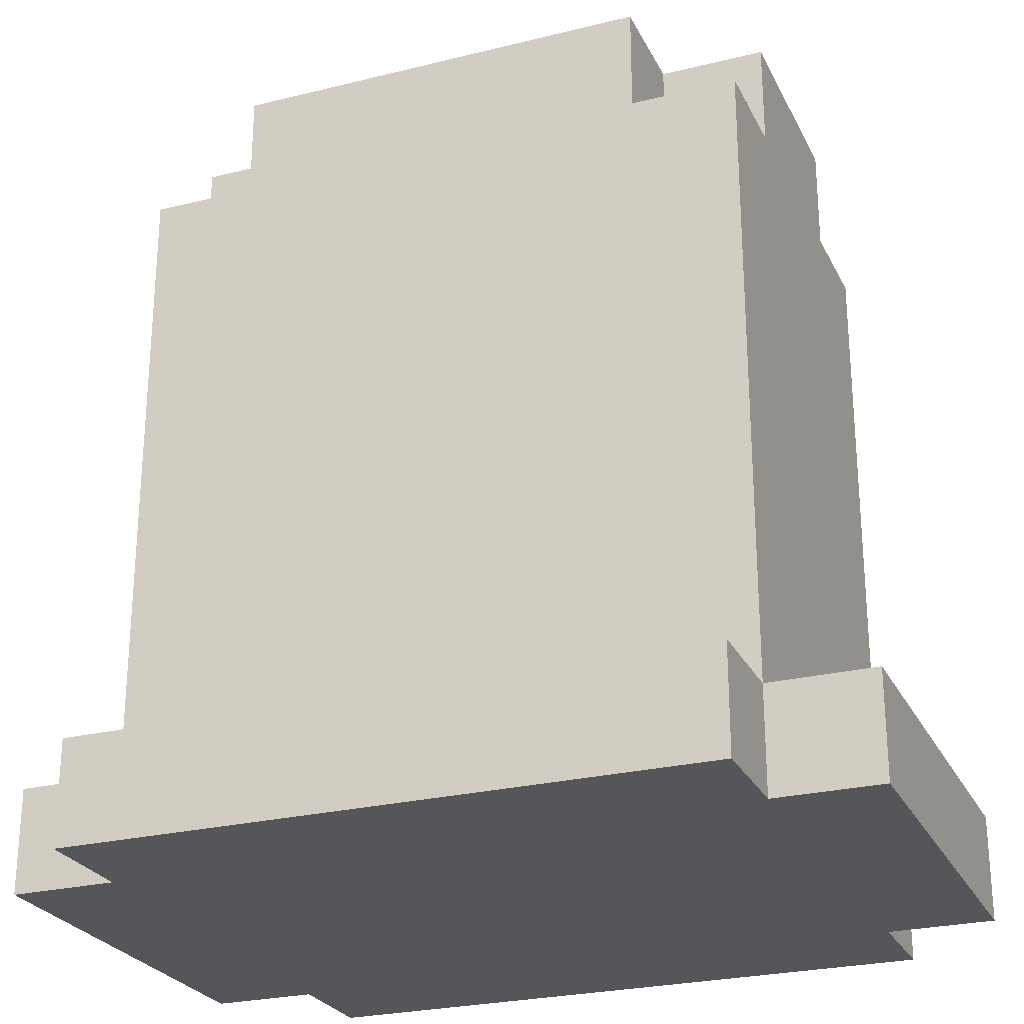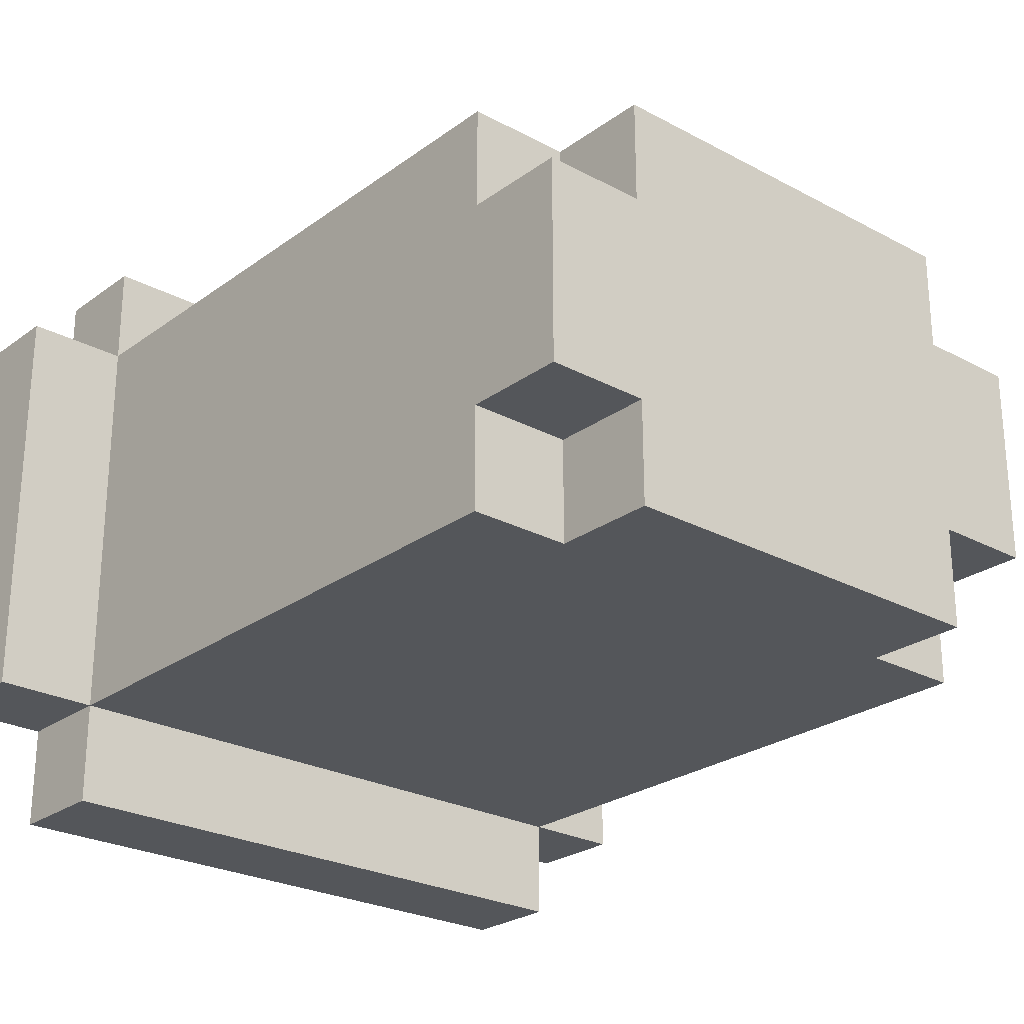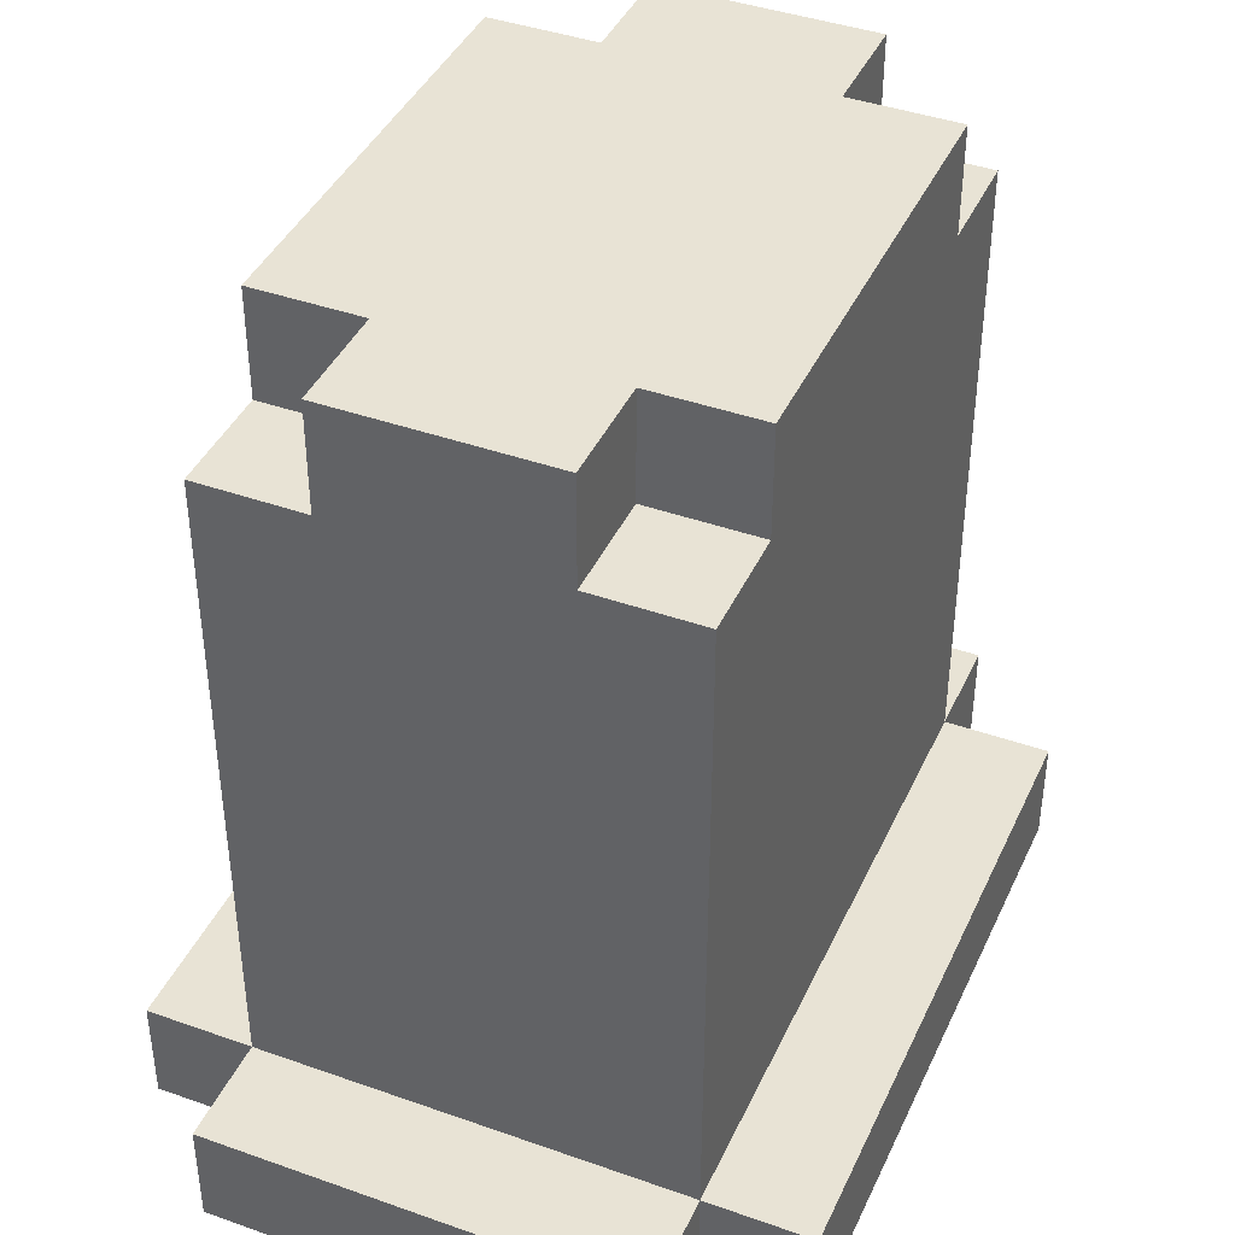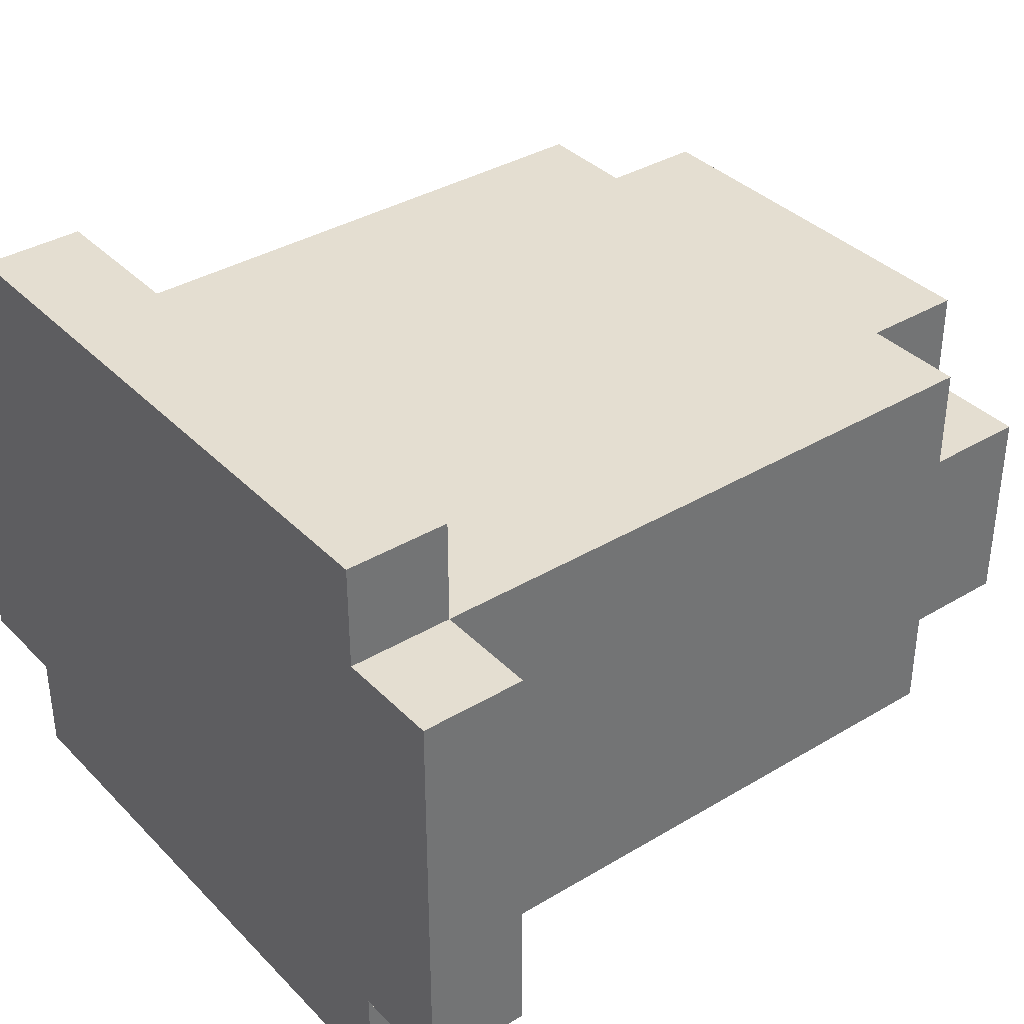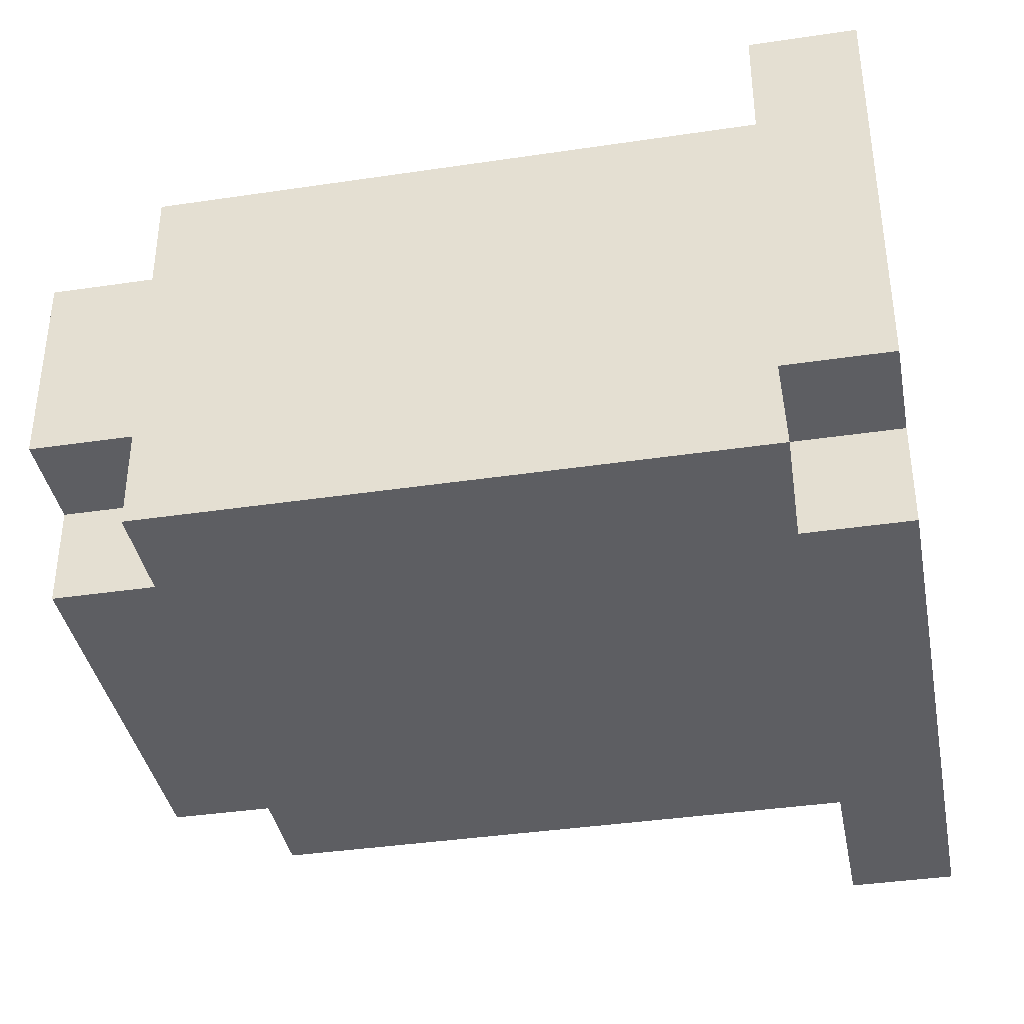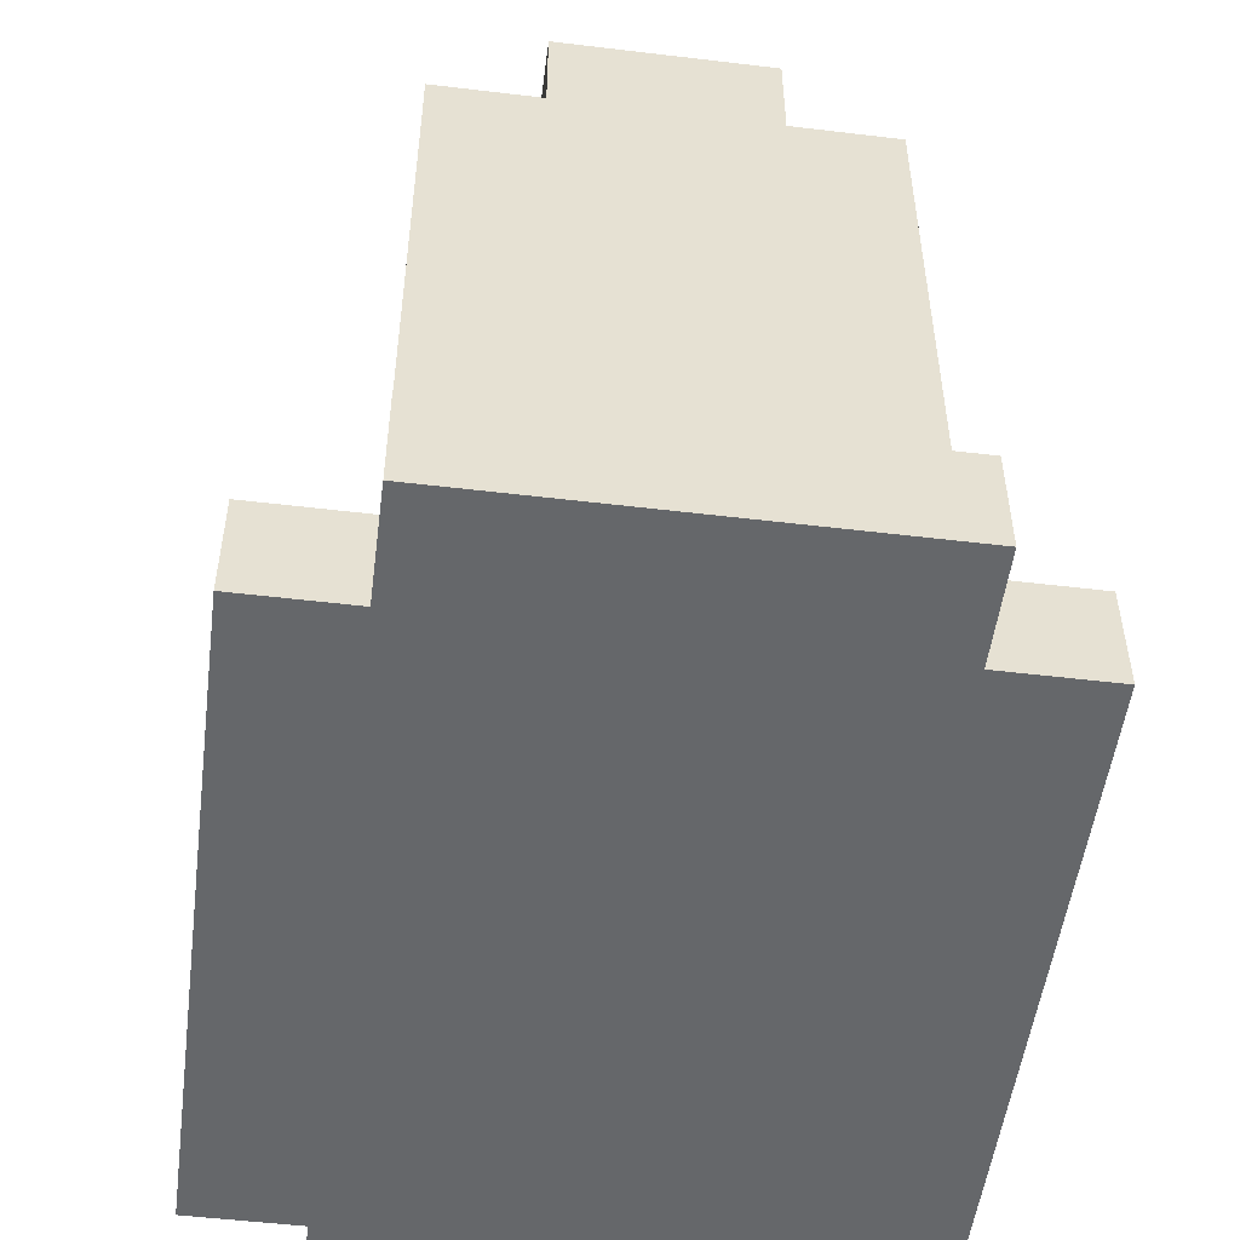
<metadata>
{"format":"obj","ext":"obj","renderer":"f3d","projection":"perspective","resolution":1024,"background":"white","views":[{"elev":-25.9,"azim":-158.5,"up":"+Y"},{"elev":-25.4,"azim":139.2,"up":"+Z"},{"elev":41.2,"azim":-66.7,"up":"+Y"},{"elev":36.5,"azim":52.1,"up":"+Z"},{"elev":-38.3,"azim":-79.3,"up":"+Z"},{"elev":-52.0,"azim":-97.4,"up":"+Y"}]}
</metadata>
<code>
g RangerBody
v -4 0 2
v -4 0 -2
v -4 1 2
v -4 1 -2
v -3 0 3
v -3 0 2
v -3 0 -2
v -3 0 -3
v -3 1 3
v -3 1 2
v -3 1 -2
v -3 1 -3
v -3 7 2
v -3 7 1
v -3 7 -1
v -3 7 -2
v -3 8 1
v -3 8 -1
v -2 7 2
v -2 7 1
v -2 7 -1
v -2 7 -2
v -2 8 2
v -2 8 1
v -2 8 -1
v -2 8 -2
v 2 7 2
v 2 7 1
v 2 7 -1
v 2 7 -2
v 2 8 2
v 2 8 1
v 2 8 -1
v 2 8 -2
v 3 0 3
v 3 0 2
v 3 0 -2
v 3 0 -3
v 3 1 3
v 3 1 2
v 3 1 -2
v 3 1 -3
v 3 7 2
v 3 7 1
v 3 7 -1
v 3 7 -2
v 3 8 1
v 3 8 -1
v 4 0 2
v 4 0 -2
v 4 1 2
v 4 1 -2
v -3 0 3
v -3 1 3
v 3 0 3
v 3 1 3
v -4 0 2
v -4 1 2
v -3 0 2
v -3 1 2
v -3 7 2
v -2 7 2
v -2 8 2
v 2 7 2
v 2 8 2
v 3 0 2
v 3 1 2
v 3 7 2
v 4 0 2
v 4 1 2
v -3 7 1
v -3 8 1
v -2 7 1
v -2 8 1
v 2 7 1
v 2 8 1
v 3 7 1
v 3 8 1
v -3 7 -1
v -3 8 -1
v -2 7 -1
v -2 8 -1
v 2 7 -1
v 2 8 -1
v 3 7 -1
v 3 8 -1
v -4 0 -2
v -4 1 -2
v -3 0 -2
v -3 1 -2
v -3 7 -2
v -2 7 -2
v -2 8 -2
v 2 7 -2
v 2 8 -2
v 3 0 -2
v 3 1 -2
v 3 7 -2
v 4 0 -2
v 4 1 -2
v -3 0 -3
v -3 1 -3
v 3 0 -3
v 3 1 -3
v -3 0 3
v 3 0 3
v -4 0 2
v -3 0 2
v 3 0 2
v 4 0 2
v -4 0 -2
v -3 0 -2
v 3 0 -2
v 4 0 -2
v -3 0 -3
v 3 0 -3
v -3 1 3
v 3 1 3
v -4 1 2
v -3 1 2
v 3 1 2
v 4 1 2
v -4 1 -2
v -3 1 -2
v 3 1 -2
v 4 1 -2
v -3 1 -3
v 3 1 -3
v -3 7 2
v -2 7 2
v 2 7 2
v 3 7 2
v -3 7 1
v -2 7 1
v 2 7 1
v 3 7 1
v -3 7 -1
v -2 7 -1
v 2 7 -1
v 3 7 -1
v -3 7 -2
v -2 7 -2
v 2 7 -2
v 3 7 -2
v -2 8 2
v 2 8 2
v -3 8 1
v -2 8 1
v 2 8 1
v 3 8 1
v -3 8 -1
v -2 8 -1
v 2 8 -1
v 3 8 -1
v -2 8 -2
v 2 8 -2
f 3 2 1
f 4 2 3
f 9 6 5
f 10 6 9
f 11 8 7
f 12 8 11
f 13 11 10
f 14 11 13
f 15 11 14
f 16 11 15
f 17 15 14
f 18 15 17
f 23 20 19
f 24 20 23
f 25 22 21
f 26 22 25
f 27 28 31
f 31 28 32
f 29 30 33
f 33 30 34
f 35 36 39
f 39 36 40
f 37 38 41
f 41 38 42
f 40 41 43
f 43 41 44
f 44 41 45
f 45 41 46
f 44 45 47
f 47 45 48
f 49 50 51
f 51 50 52
f 55 54 53
f 56 54 55
f 59 58 57
f 60 58 59
f 62 61 60
f 64 62 60
f 64 63 62
f 65 63 64
f 67 64 60
f 68 64 67
f 69 67 66
f 70 67 69
f 73 72 71
f 74 72 73
f 77 76 75
f 78 76 77
f 79 80 81
f 81 80 82
f 83 84 85
f 85 84 86
f 87 88 89
f 89 88 90
f 90 91 92
f 90 92 94
f 92 93 94
f 94 93 95
f 90 94 97
f 97 94 98
f 96 97 99
f 99 97 100
f 101 102 103
f 103 102 104
f 108 106 105
f 109 106 108
f 111 108 107
f 111 110 109
f 111 109 108
f 112 110 111
f 113 110 112
f 114 110 113
f 115 113 112
f 116 113 115
f 117 118 120
f 120 118 121
f 119 120 123
f 123 120 124
f 121 122 125
f 125 122 126
f 124 125 127
f 127 125 128
f 129 130 133
f 133 130 134
f 131 132 135
f 135 132 136
f 137 138 141
f 141 138 142
f 139 140 143
f 143 140 144
f 145 146 148
f 148 146 149
f 147 148 151
f 149 150 151
f 148 149 151
f 151 150 152
f 152 150 153
f 153 150 154
f 152 153 155
f 155 153 156

</code>
